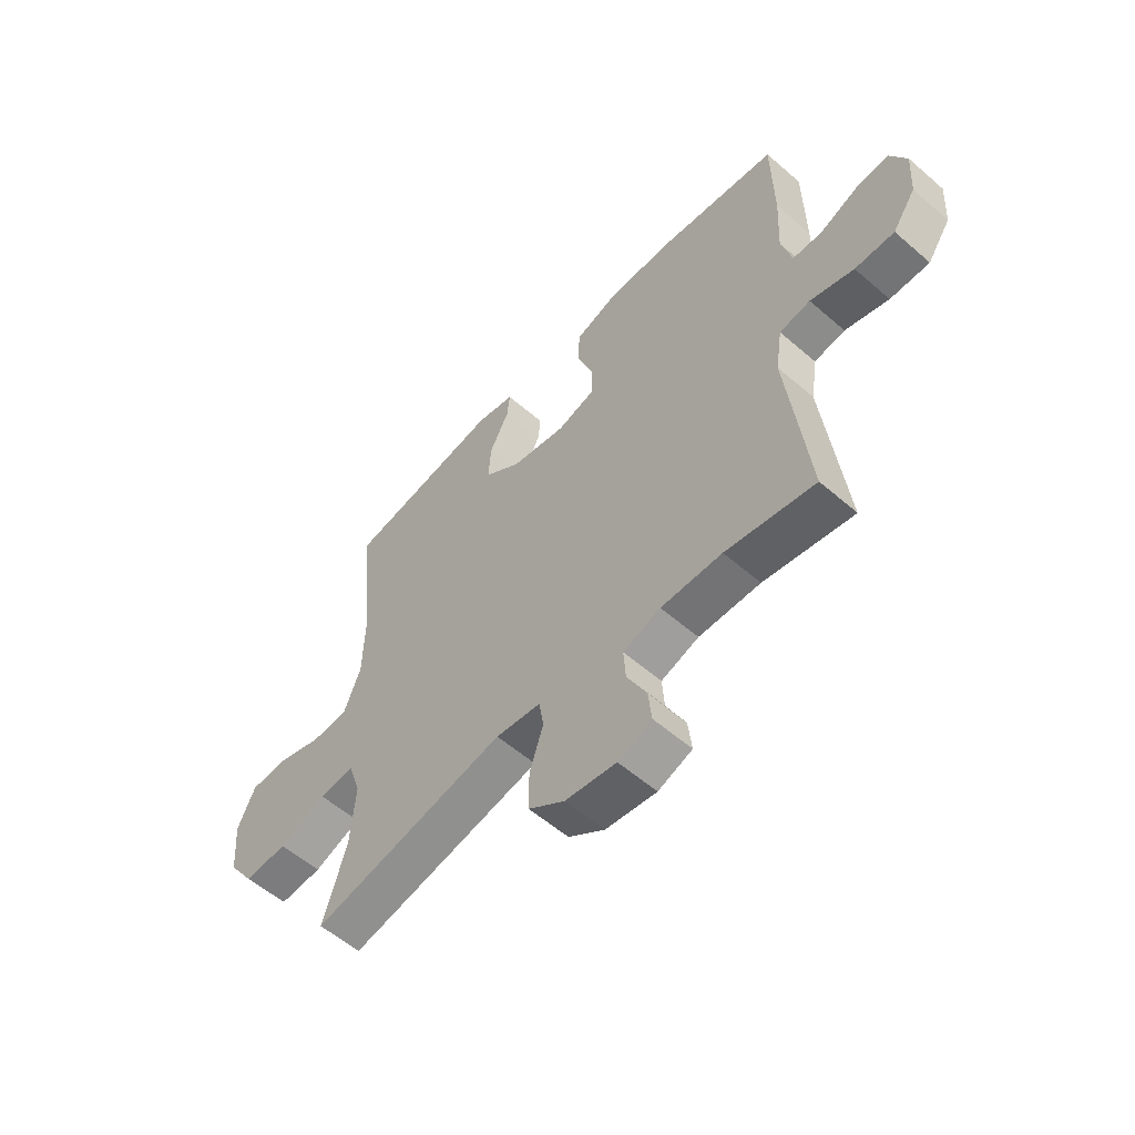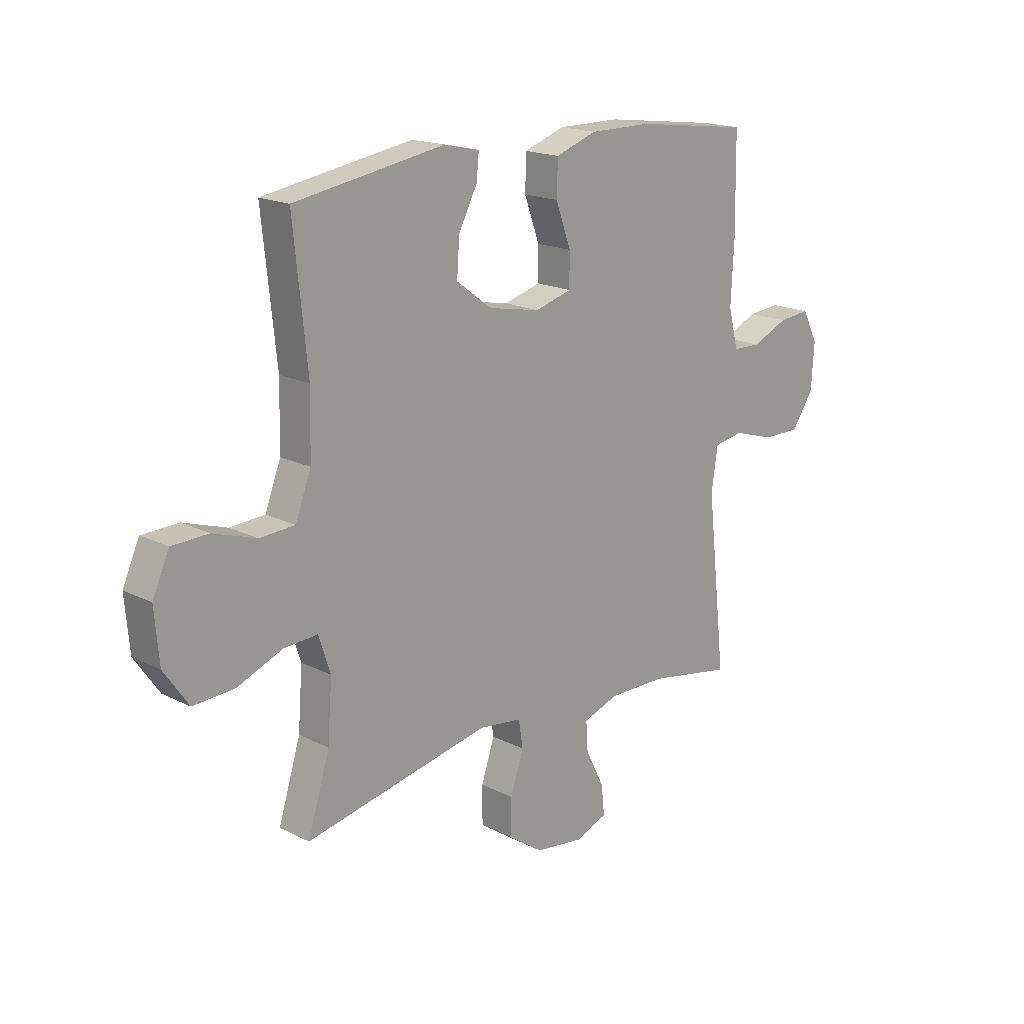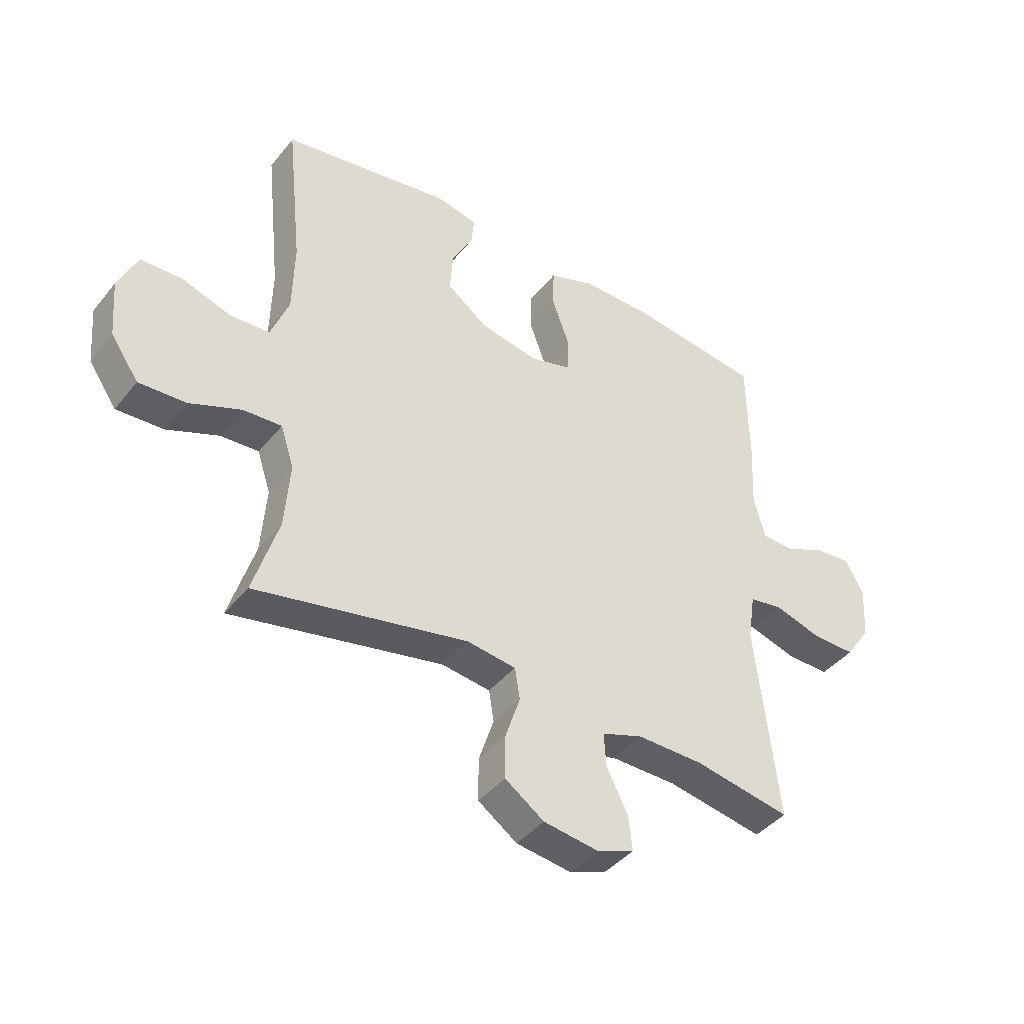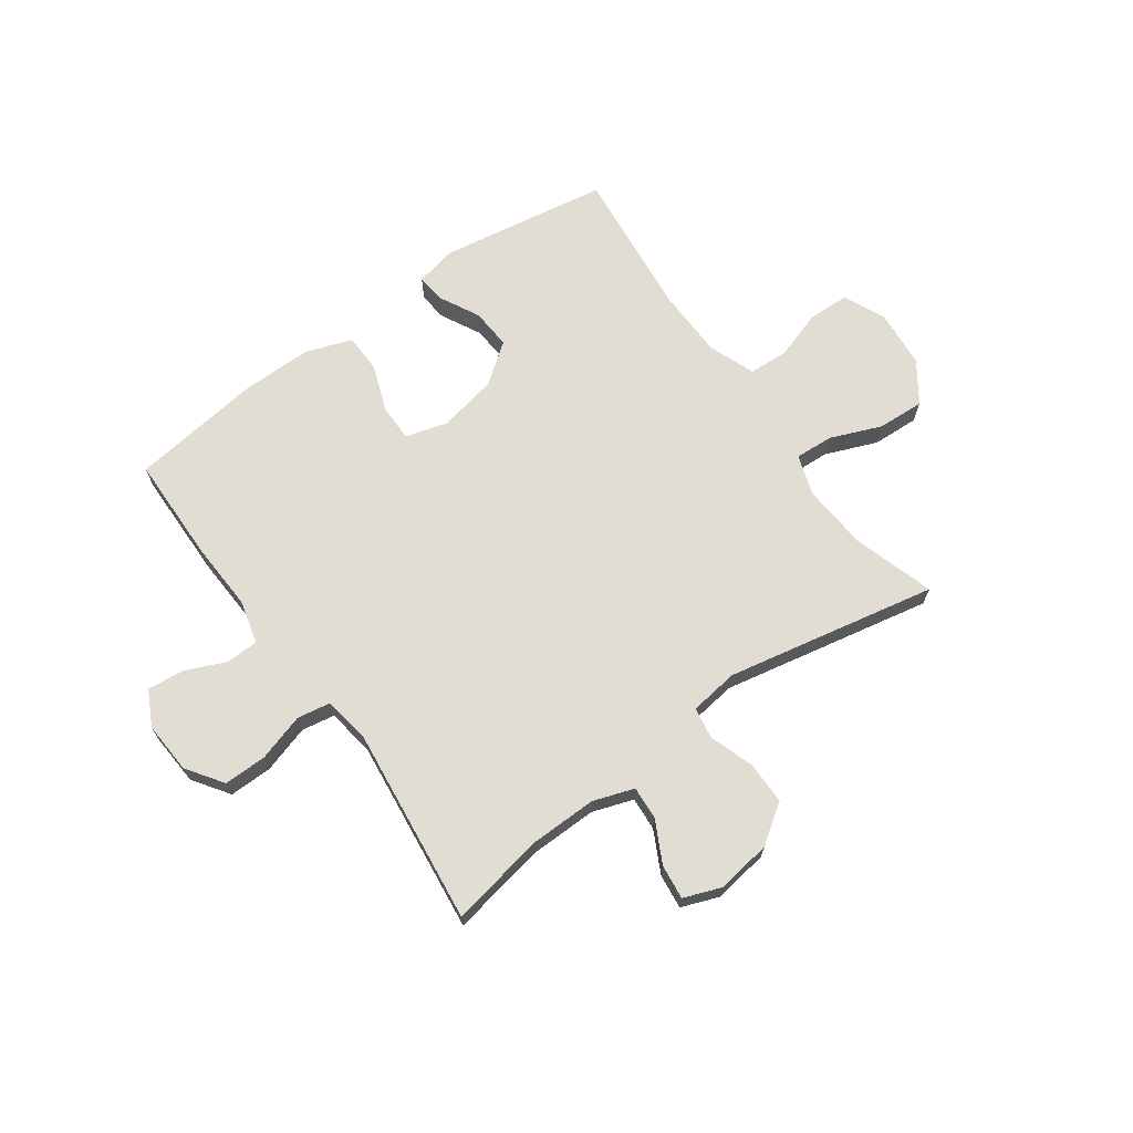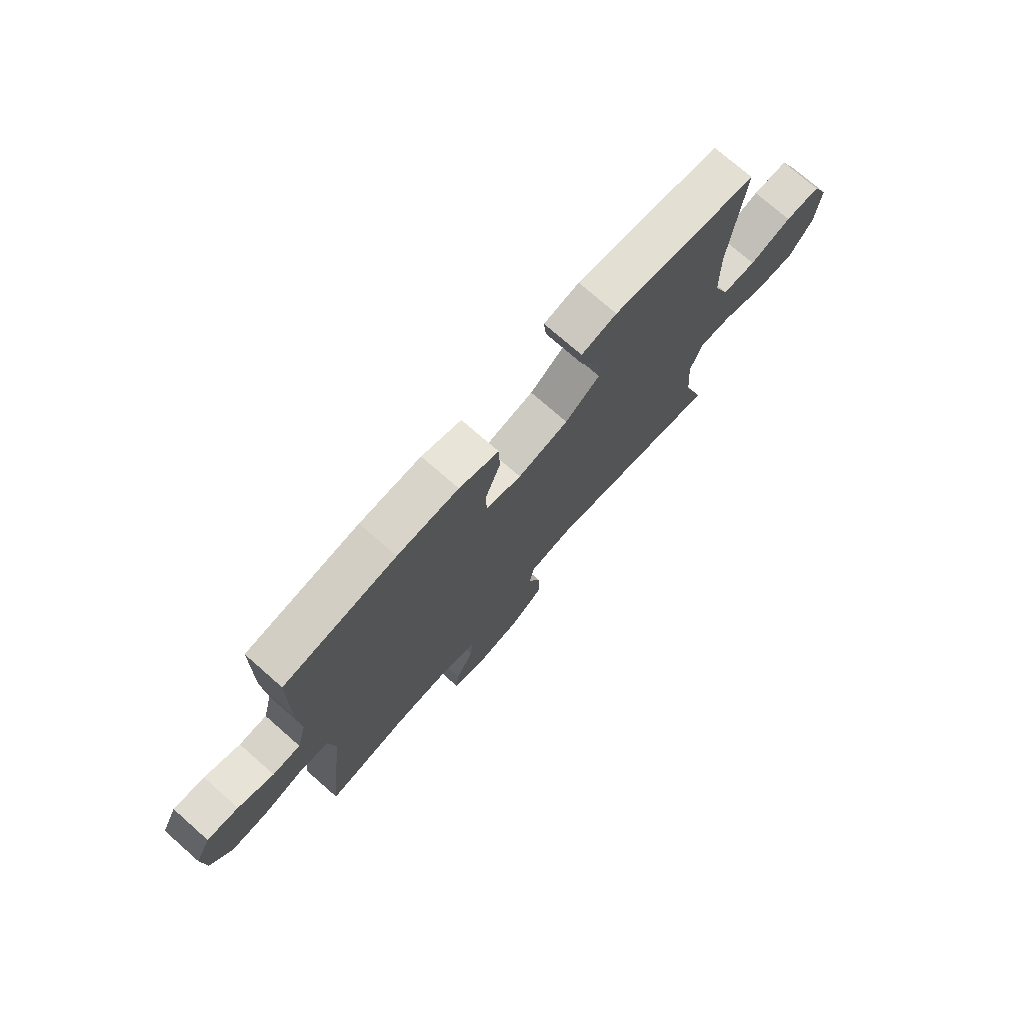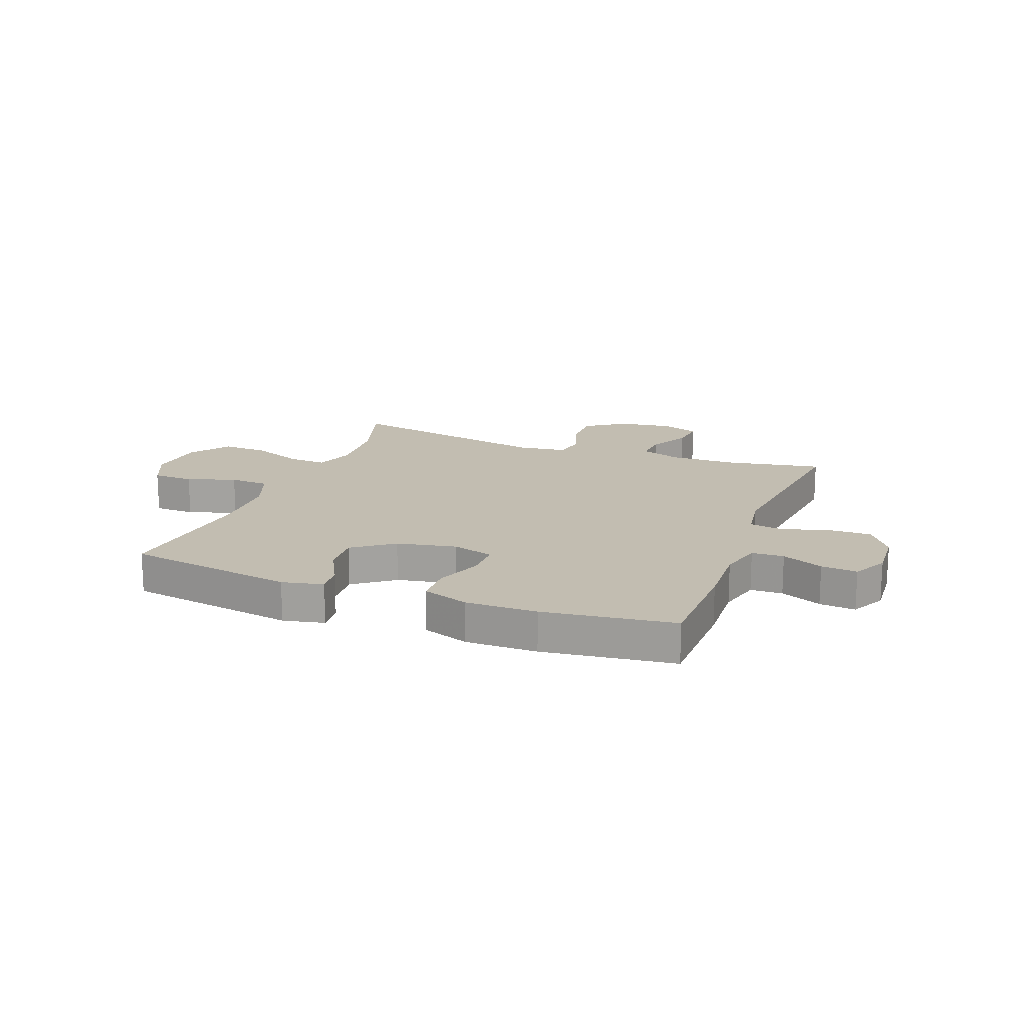
<metadata>
{"format":"obj","ext":"obj","renderer":"f3d","projection":"perspective","resolution":1024,"background":"white","views":[{"elev":-56.7,"azim":47.9,"up":"+Z"},{"elev":18.1,"azim":-45.5,"up":"+Z"},{"elev":-41.5,"azim":-35.1,"up":"+Z"},{"elev":68.3,"azim":144.4,"up":"+Y"},{"elev":74.5,"azim":131.3,"up":"+Z"},{"elev":17.0,"azim":20.9,"up":"+Y"}]}
</metadata>
<code>
v -0.5 0.07 0.5
v -0.196 0.07 0.549
v -0.122 0.07 0.533
v -0.127 0.07 0.482
v -0.165 0.07 0.409
v -0.17 0.07 0.336
v -0.098 0.07 0.282
v 0.008 0.07 0.261
v 0.083 0.07 0.282
v 0.083 0.07 0.348
v 0.052 0.07 0.433
v 0.054 0.07 0.503
v 0.137 0.07 0.532
v 0.265 0.07 0.531
v 0.5 0.07 0.5
v 0.503 0.07 0.306
v 0.497 0.07 0.184
v 0.517 0.07 0.106
v 0.575 0.07 0.104
v 0.649 0.07 0.136
v 0.714 0.07 0.142
v 0.746 0.07 0.079
v 0.74 0.07 -0.014
v 0.695 0.07 -0.079
v 0.618 0.07 -0.078
v 0.533 0.07 -0.052
v 0.473 0.07 -0.062
v 0.46 0.07 -0.148
v 0.5 0.07 -0.5
v 0.327 0.07 -0.468
v 0.208 0.07 -0.466
v 0.135 0.07 -0.491
v 0.139 0.07 -0.551
v 0.177 0.07 -0.626
v 0.184 0.07 -0.688
v 0.118 0.07 -0.713
v 0.019 0.07 -0.699
v -0.051 0.07 -0.65
v -0.051 0.07 -0.574
v -0.024 0.07 -0.493
v -0.033 0.07 -0.437
v -0.121 0.07 -0.425
v -0.5 0.07 -0.5
v -0.455 0.07 -0.355
v -0.446 0.07 -0.236
v -0.47 0.07 -0.163
v -0.539 0.07 -0.167
v -0.631 0.07 -0.204
v -0.715 0.07 -0.208
v -0.765 0.07 -0.136
v -0.774 0.07 -0.031
v -0.74 0.07 0.044
v -0.666 0.07 0.046
v -0.578 0.07 0.017
v -0.507 0.07 0.021
v -0.475 0.07 0.104
v -0.472 0.07 0.231
v -0.5 0 0.5
v -0.196 0 0.549
v -0.122 0 0.533
v -0.127 0 0.482
v -0.165 0 0.409
v -0.17 0 0.336
v -0.098 0 0.282
v 0.008 0 0.261
v 0.083 0 0.282
v 0.083 0 0.348
v 0.052 0 0.433
v 0.054 0 0.503
v 0.137 0 0.532
v 0.265 0 0.531
v 0.5 0 0.5
v 0.503 0 0.306
v 0.497 0 0.184
v 0.517 0 0.106
v 0.575 0 0.104
v 0.649 0 0.136
v 0.714 0 0.142
v 0.746 0 0.079
v 0.74 0 -0.014
v 0.695 0 -0.079
v 0.618 0 -0.078
v 0.533 0 -0.052
v 0.473 0 -0.062
v 0.46 0 -0.148
v 0.5 0 -0.5
v 0.327 0 -0.468
v 0.208 0 -0.466
v 0.135 0 -0.491
v 0.139 0 -0.551
v 0.177 0 -0.626
v 0.184 0 -0.688
v 0.118 0 -0.713
v 0.019 0 -0.699
v -0.051 0 -0.65
v -0.051 0 -0.574
v -0.024 0 -0.493
v -0.033 0 -0.437
v -0.121 0 -0.425
v -0.5 0 -0.5
v -0.455 0 -0.355
v -0.446 0 -0.236
v -0.47 0 -0.163
v -0.539 0 -0.167
v -0.631 0 -0.204
v -0.715 0 -0.208
v -0.765 0 -0.136
v -0.774 0 -0.031
v -0.74 0 0.044
v -0.666 0 0.046
v -0.578 0 0.017
v -0.507 0 0.021
v -0.475 0 0.104
v -0.472 0 0.231
f 52 53 54
f 51 52 54
f 50 51 54
f 49 50 54
f 48 49 54
f 47 48 54
f 46 47 54 55
f 45 46 55 56
f 42 43 44
f 41 42 44 45
f 38 39 40
f 37 38 40
f 36 37 40
f 35 36 40
f 34 35 40
f 33 34 40
f 32 33 40 41
f 45 56 57
f 41 45 57
f 32 41 57
f 31 32 57
f 24 25 26
f 23 24 26
f 22 23 26
f 21 22 26
f 20 21 26
f 19 20 26
f 18 19 26 27
f 17 18 27
f 17 27 28
f 16 17 28
f 15 16 28
f 14 15 28
f 13 14 28
f 12 13 28
f 11 12 28
f 10 11 28
f 3 4 5
f 2 3 5
f 1 2 5
f 57 1 5
f 57 5 6
f 57 6 7
f 31 57 7
f 30 31 7
f 28 29 30
f 10 28 30
f 9 10 30
f 8 9 30
f 7 8 30
f 111 110 109
f 111 109 108
f 111 108 107
f 111 107 106
f 111 106 105
f 111 105 104
f 112 111 104 103
f 113 112 103 102
f 101 100 99
f 102 101 99 98
f 97 96 95
f 97 95 94
f 97 94 93
f 97 93 92
f 97 92 91
f 97 91 90
f 98 97 90 89
f 114 113 102
f 114 102 98
f 114 98 89
f 114 89 88
f 83 82 81
f 83 81 80
f 83 80 79
f 83 79 78
f 83 78 77
f 83 77 76
f 84 83 76 75
f 84 75 74
f 85 84 74
f 85 74 73
f 85 73 72
f 85 72 71
f 85 71 70
f 85 70 69
f 85 69 68
f 85 68 67
f 62 61 60
f 62 60 59
f 62 59 58
f 62 58 114
f 63 62 114
f 64 63 114
f 64 114 88
f 64 88 87
f 87 86 85
f 87 85 67
f 87 67 66
f 87 66 65
f 87 65 64
f 1 58 59 2
f 2 59 60 3
f 3 60 61 4
f 4 61 62 5
f 5 62 63 6
f 6 63 64 7
f 7 64 65 8
f 8 65 66 9
f 9 66 67 10
f 10 67 68 11
f 11 68 69 12
f 12 69 70 13
f 13 70 71 14
f 14 71 72 15
f 15 72 73 16
f 16 73 74 17
f 17 74 75 18
f 18 75 76 19
f 19 76 77 20
f 20 77 78 21
f 21 78 79 22
f 22 79 80 23
f 23 80 81 24
f 24 81 82 25
f 25 82 83 26
f 26 83 84 27
f 27 84 85 28
f 28 85 86 29
f 29 86 87 30
f 30 87 88 31
f 31 88 89 32
f 32 89 90 33
f 33 90 91 34
f 34 91 92 35
f 35 92 93 36
f 36 93 94 37
f 37 94 95 38
f 38 95 96 39
f 39 96 97 40
f 40 97 98 41
f 41 98 99 42
f 42 99 100 43
f 43 100 101 44
f 44 101 102 45
f 45 102 103 46
f 46 103 104 47
f 47 104 105 48
f 48 105 106 49
f 49 106 107 50
f 50 107 108 51
f 51 108 109 52
f 52 109 110 53
f 53 110 111 54
f 54 111 112 55
f 55 112 113 56
f 56 113 114 57
f 57 114 58 1

</code>
